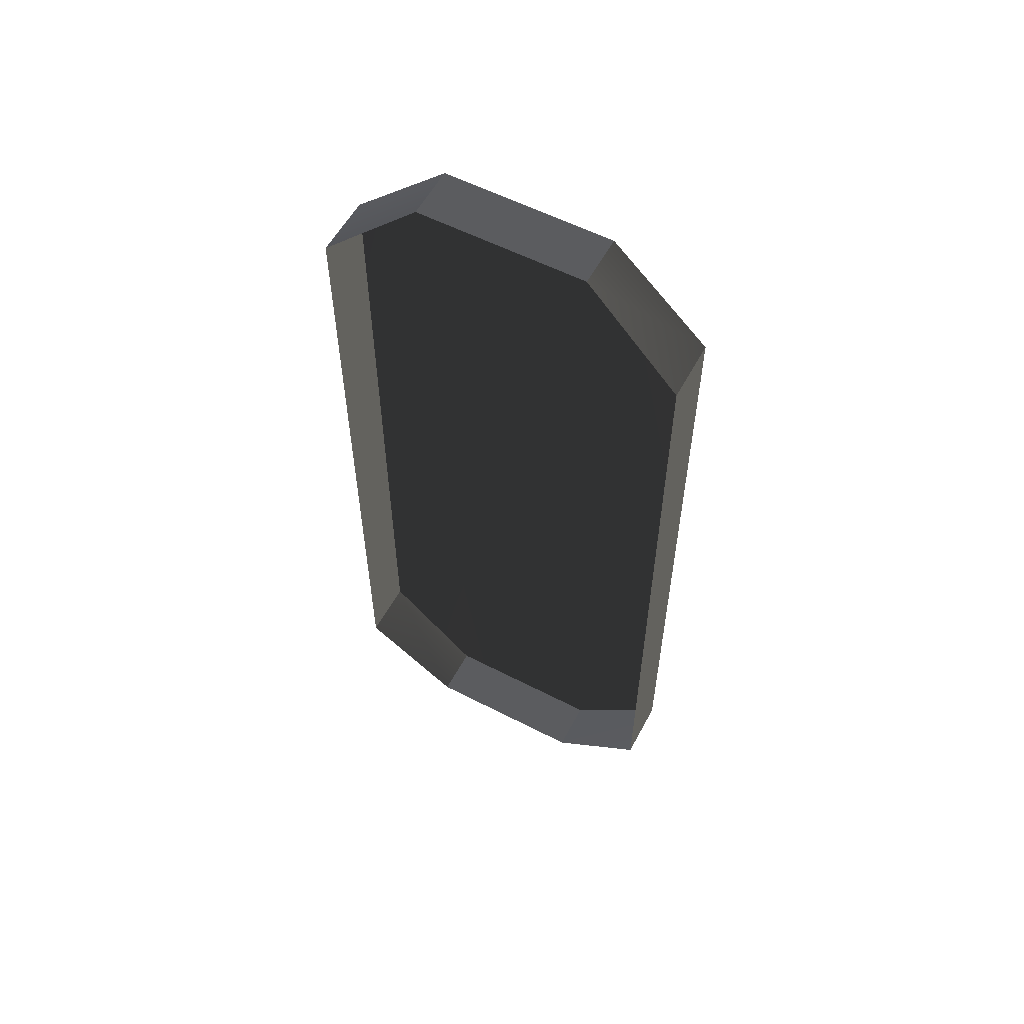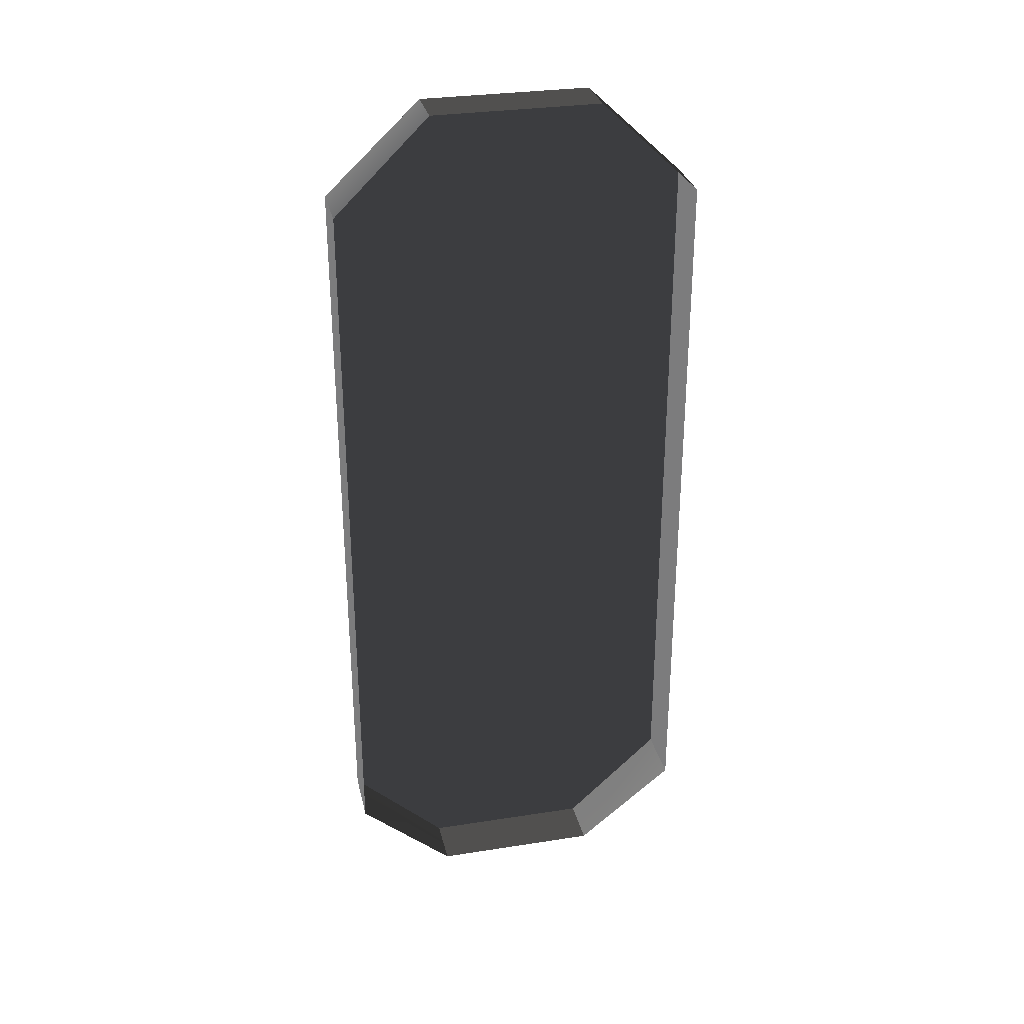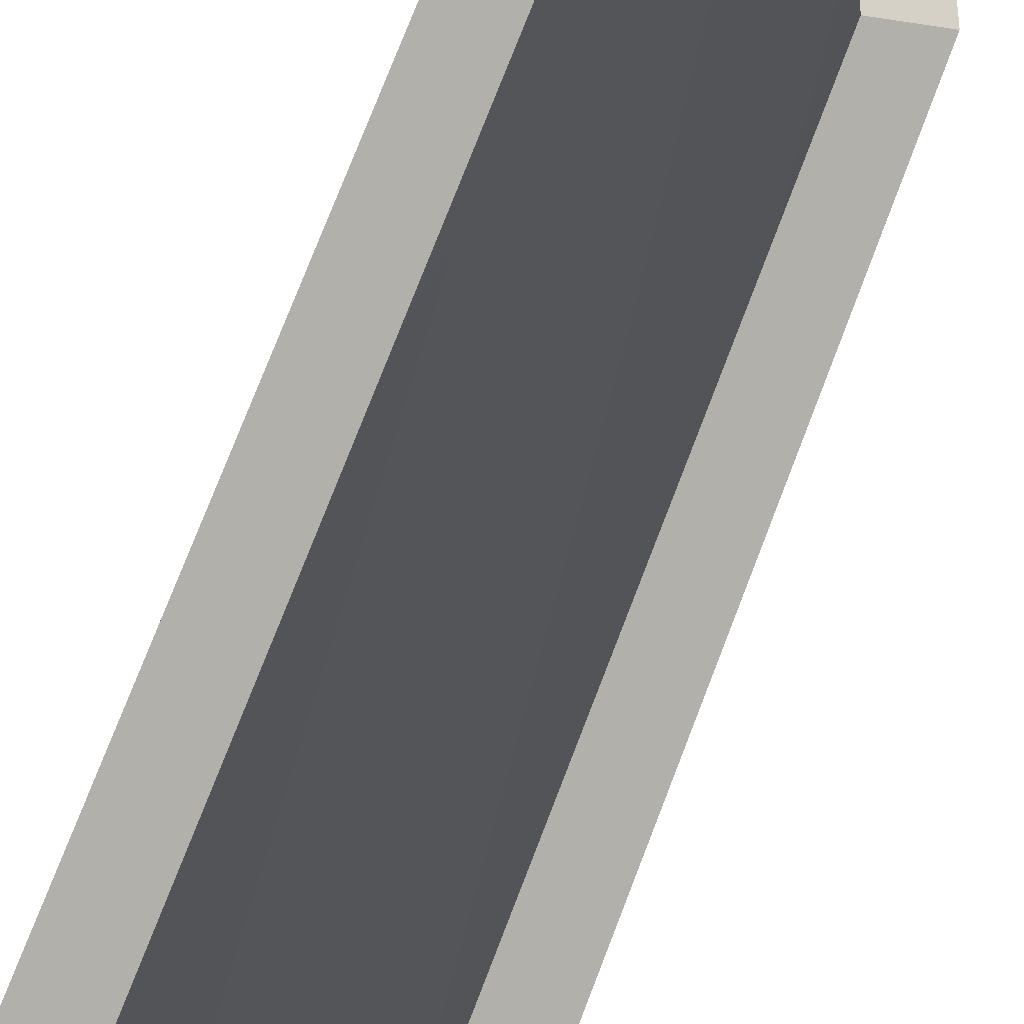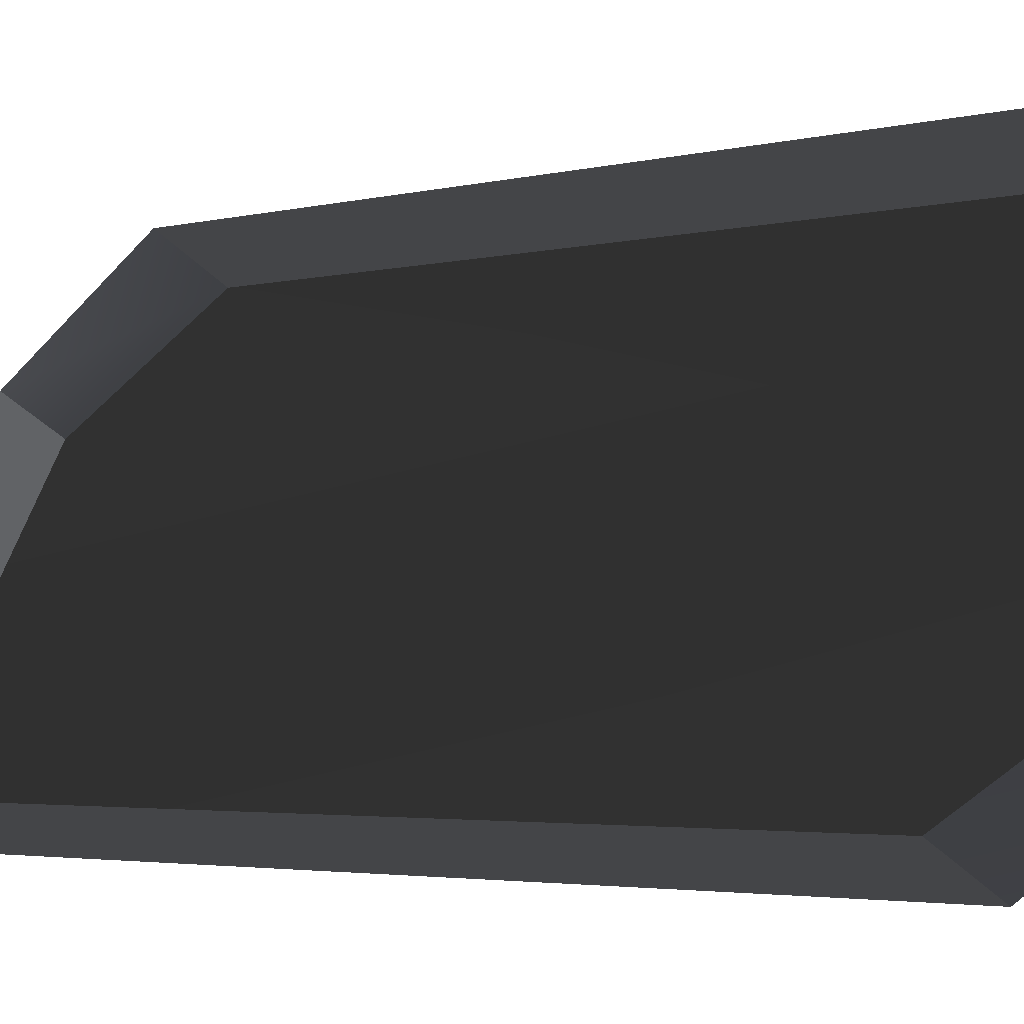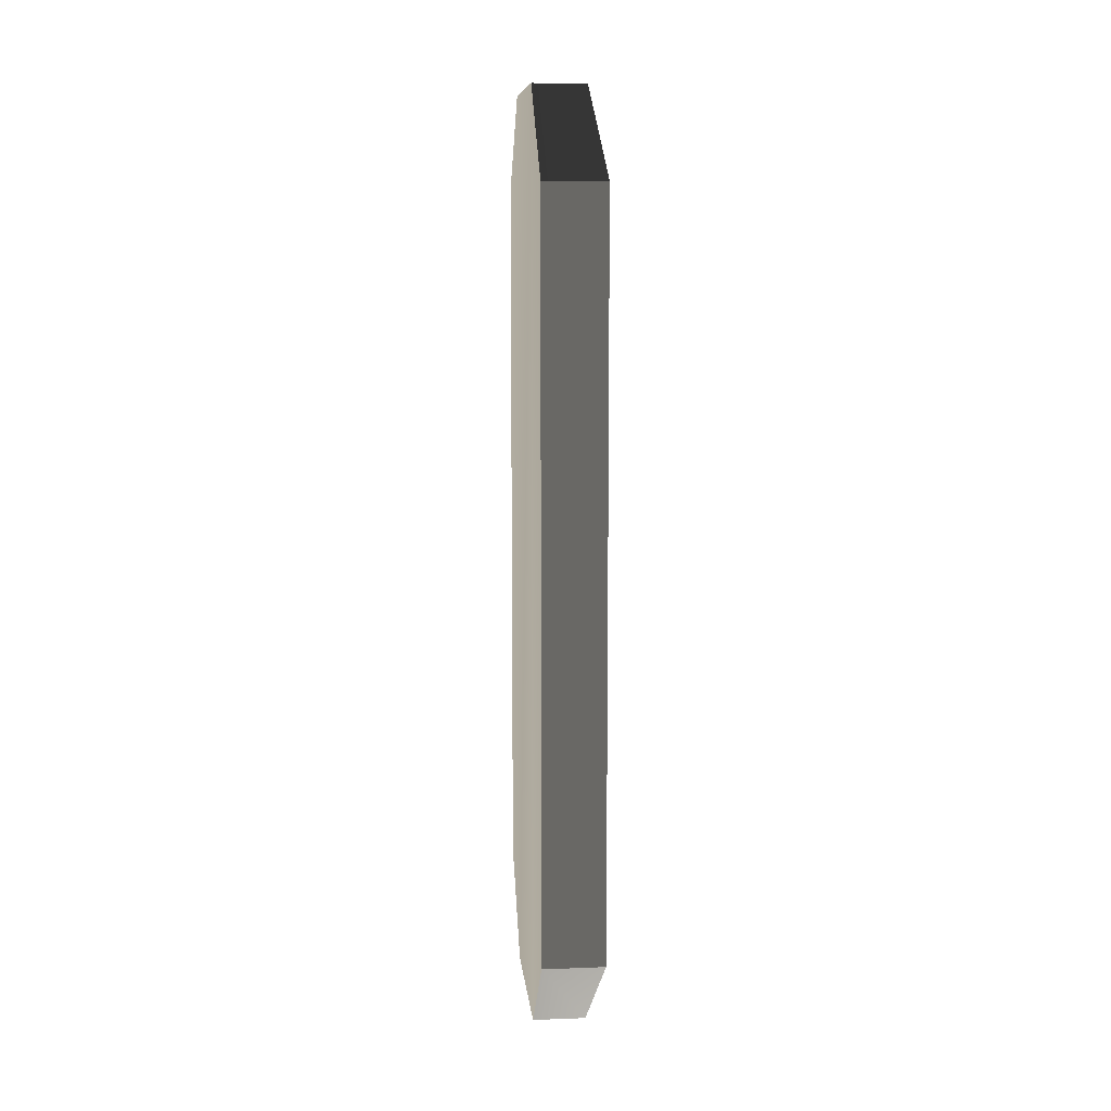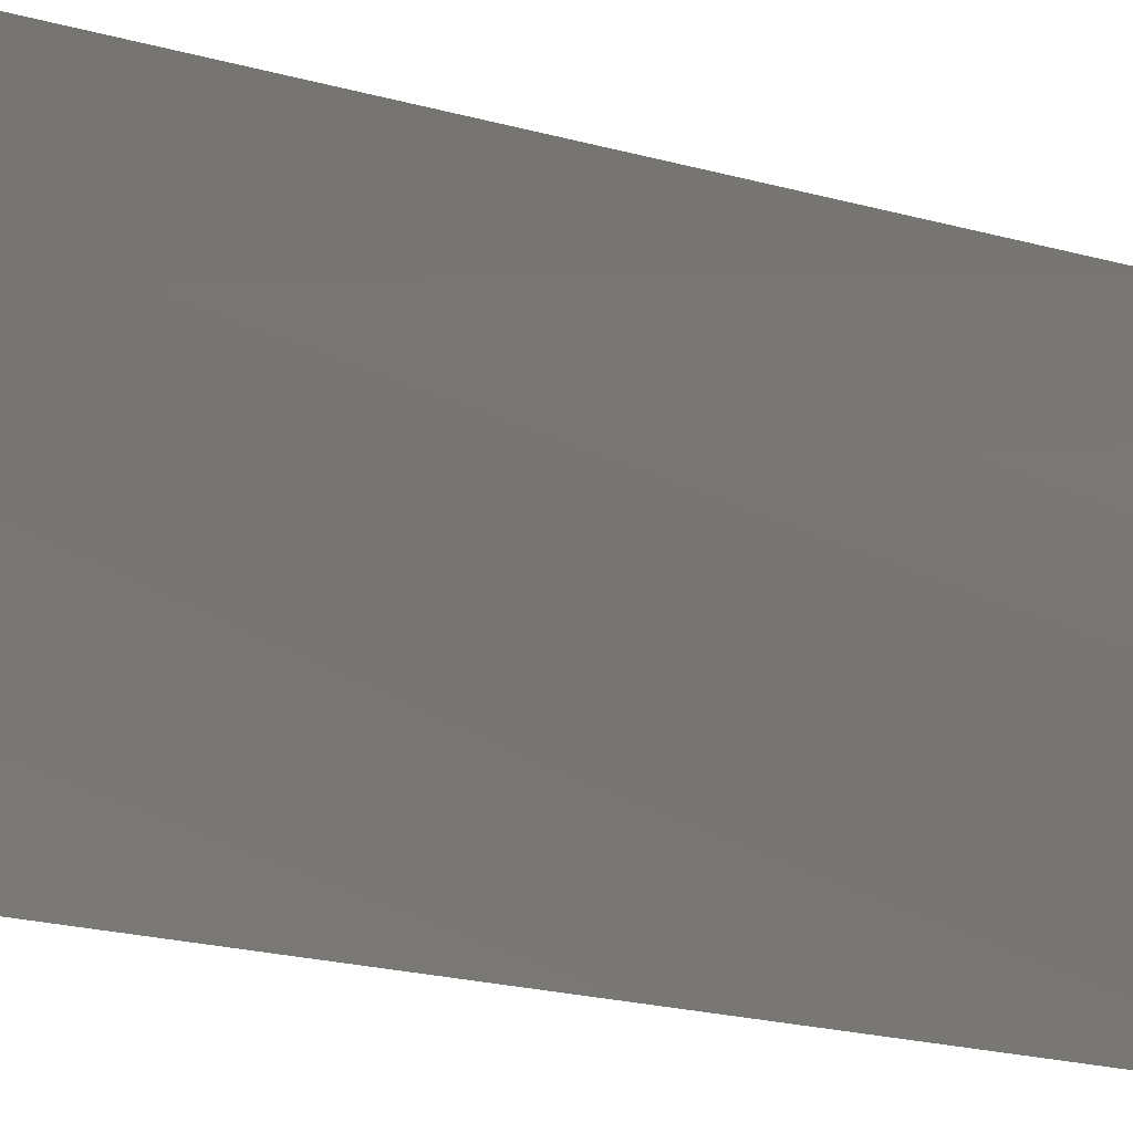
<metadata>
{"format":"obj","ext":"obj","renderer":"f3d","projection":"perspective","resolution":1024,"background":"white","views":[{"elev":57.2,"azim":-91.0,"up":"+Z"},{"elev":30.4,"azim":-131.9,"up":"+Z"},{"elev":76.8,"azim":-158.8,"up":"+Y"},{"elev":-2.5,"azim":-42.6,"up":"+Y"},{"elev":9.4,"azim":145.3,"up":"+Z"},{"elev":-21.2,"azim":63.5,"up":"+Y"}]}
</metadata>
<code>
o m_BF_Wheel_Large_Side_244_Link_Upper.003
v -0.1244 -0.3074 0.662
v -0.2219 -0.2534 -0.662
v -0.1246 -0.3077 -0.6621
v -0.2218 -0.2531 0.6621
v -0.03891 -0.1545 -0.8276
v 0.02759 0.1604 -0.8277
v 0.111 0.1137 -0.8276
v -0.1224 -0.1079 -0.8274
v 0.1967 0.267 -0.6622
v 0.09957 0.3216 0.6621
v 0.1968 0.2672 0.6621
v 0.09946 0.3213 -0.6621
v 0.1112 0.114 0.8276
v -0.1221 -0.1074 0.8277
v -0.03867 -0.154 0.8276
v 0.02772 0.1607 0.8275
v 0.02759 0.1604 -0.8277
v 0.09946 0.3213 -0.6621
v 0.1967 0.267 -0.6622
v 0.111 0.1137 -0.8276
v 0.1968 0.2672 0.6621
v 0.02772 0.1607 0.8275
v 0.1112 0.114 0.8276
v 0.09957 0.3216 0.6621
v -0.1246 -0.3077 -0.6621
v -0.1224 -0.1079 -0.8274
v -0.03891 -0.1545 -0.8276
v -0.2219 -0.2534 -0.662
v -0.1221 -0.1074 0.8277
v -0.2218 -0.2531 0.6621
v -0.1244 -0.3074 0.662
v -0.03867 -0.154 0.8276
v 0.111 0.1137 -0.8276
v 0.1968 0.2672 0.6621
v 0.1112 0.114 0.8276
v 0.1967 0.267 -0.6622
v -0.03891 -0.1545 -0.8276
v -0.03867 -0.154 0.8276
v -0.1246 -0.3077 -0.6621
v -0.1244 -0.3074 0.662
f 1 2 3
f 2 1 4
f 5 6 7
f 6 5 8
f 9 10 11
f 10 9 12
f 13 14 15
f 14 13 16
f 17 18 19
f 19 20 17
f 21 22 23
f 22 21 24
f 25 26 27
f 26 25 28
f 29 30 31
f 31 32 29
f 33 34 35
f 34 33 36
f 37 33 35
f 38 37 35
f 38 39 37
f 40 39 38

</code>
